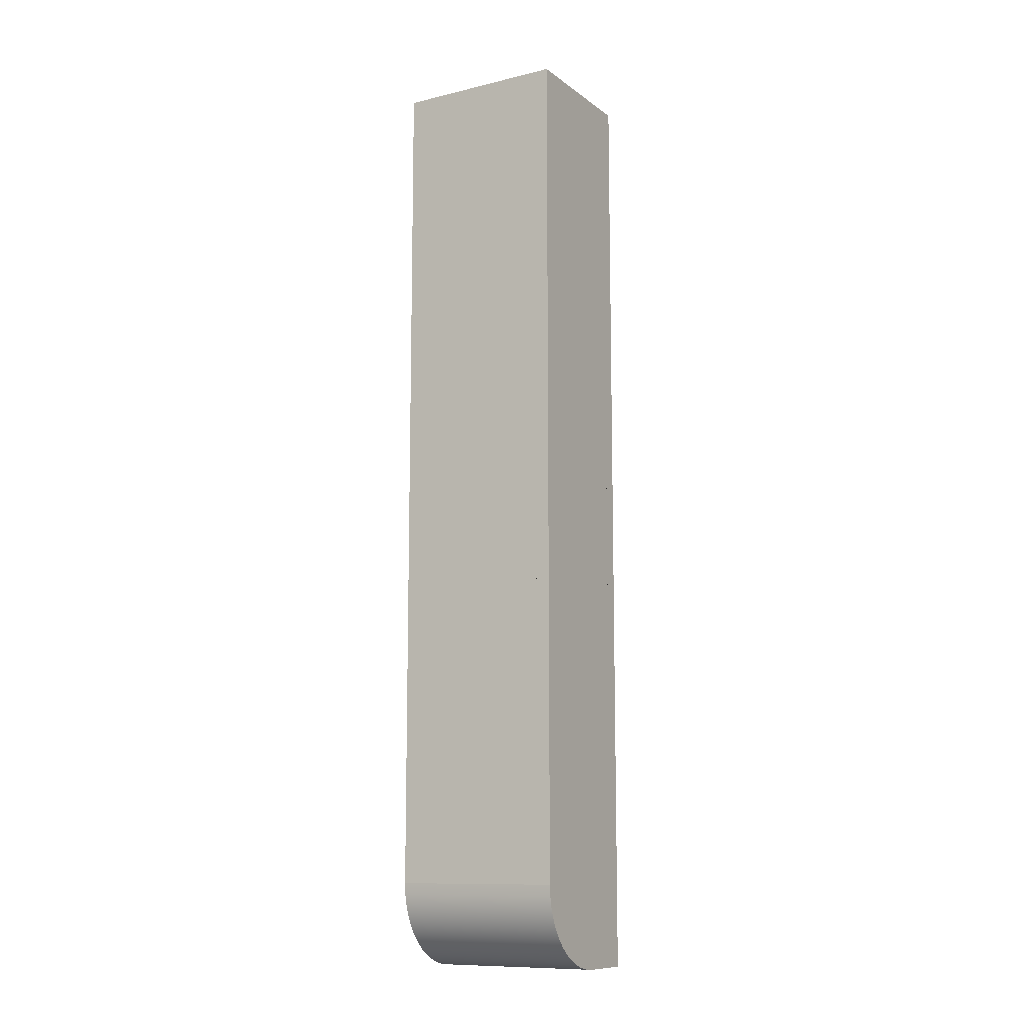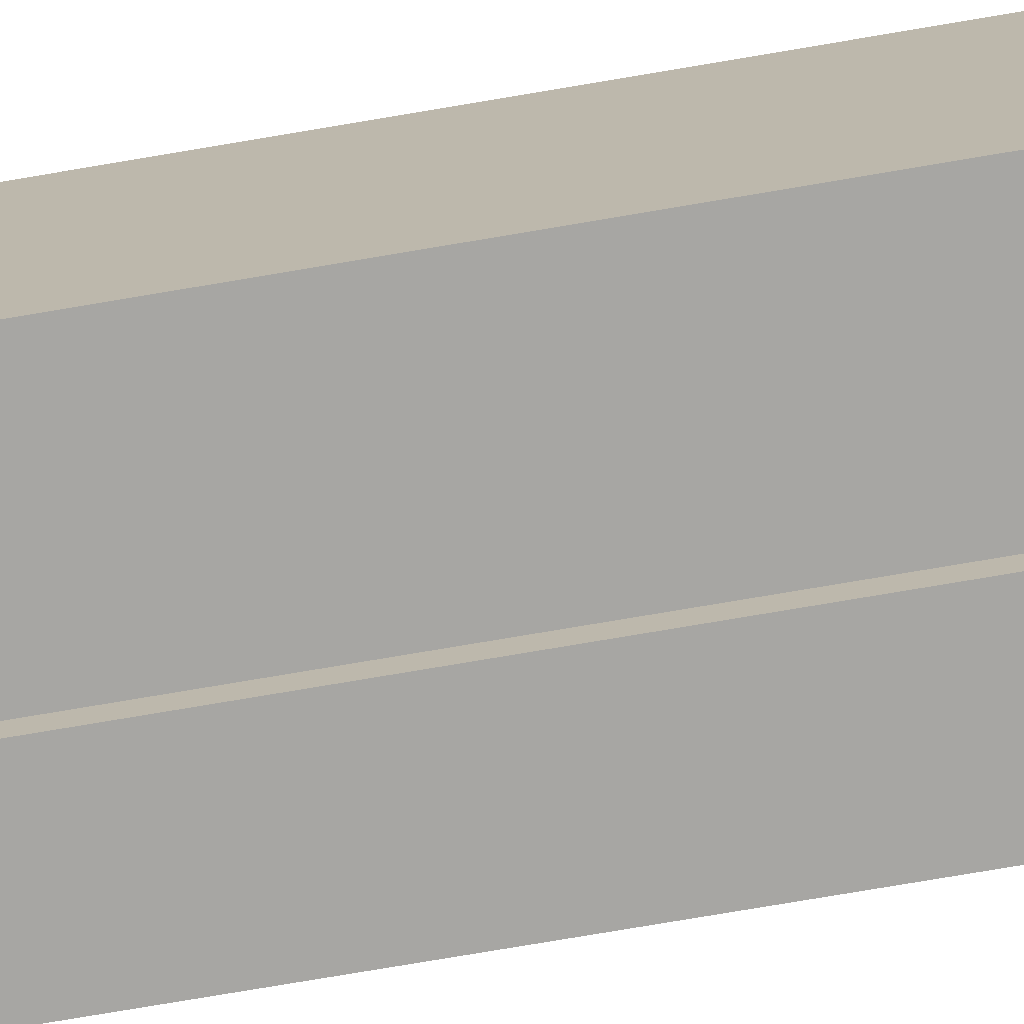
<metadata>
{"format":"obj","ext":"obj","renderer":"f3d","projection":"perspective","resolution":1024,"background":"white","views":[{"elev":-10.9,"azim":-149.3,"up":"+Z"},{"elev":-74.1,"azim":-80.3,"up":"+Y"}]}
</metadata>
<code>
v 0.08721 -0.07687 -0.4436
v 0.08721 -0.06234 0.5158
v 0.08721 -0.07687 0.5158
v 0.08721 -0.06234 0.4286
v 0.01454 -0.07687 0.5158
v 0.08721 -0.06234 0.3413
v 0.01454 -0.06234 0.5158
v 0.08721 -0.06234 -0.1819
v 0.01454 -0.07687 -0.4436
v 0.01454 -0.06234 -0.4436
v 0.08721 -0.06234 -0.2692
v 0.08721 -0.06234 -0.4436
v 0.07268 -0.06234 -0.4436
v 0.07268 -0.01873 -0.4436
v -0.01454 -0.06234 0.5158
v -0.01454 -0.06234 -0.4436
v 0.08721 -0.06234 -0.3564
v 0.08721 0.06848 -0.3564
v 0.08721 0.05395 0.5158
v 0.08721 0.05395 0.4286
v 0.07268 -0.004196 0.5158
v 0.08721 -0.01873 0.5158
v 0.08721 -0.01873 -0.4436
v 0.08721 -0.06234 -0.429
v 0.08721 0.05395 0.3413
v 0.08721 0.06848 0.5158
v -0.08721 -0.01873 0.5158
v 0.07268 0.05395 0.5158
v 0.07268 -0.007348 -0.4428
v 0.08721 -0.007348 -0.4428
v 0.08721 -0.01873 -0.429
v 0.08721 0.05395 0.3268
v -0.07268 -0.004196 0.5158
v -0.07268 -0.06234 -0.4436
v -0.08721 -0.01873 -0.4436
v -0.07268 -0.01873 -0.4436
v 0.08721 0.003841 -0.4406
v -0.08721 -0.007348 -0.4428
v -0.07268 -0.007348 -0.4428
v -0.08721 -0.06234 -0.429
v -0.08721 0.02488 -0.4319
v -0.08721 -0.06234 -0.4436
v 0.08721 0.02488 -0.4319
v 0.08721 0.05395 -0.2692
v 0.08721 0.05395 -0.3564
v 0.08721 0.05395 -0.1819
v 0.08721 0.05395 -0.1674
v 0.08721 0.05395 0.08697
v 0.07268 0.06774 -0.3678
v 0.07268 0.06848 -0.3564
v -0.07268 0.05395 0.5158
v -0.08721 0.05395 0.5158
v 0.07268 0.003841 -0.4406
v 0.08721 0.01464 -0.4369
v -0.08721 0.003841 -0.4406
v -0.08721 -0.01873 -0.429
v -0.08721 0.01464 -0.4369
v 0.08721 -0.009242 -0.4284
v 0.08721 0.05333 -0.3659
v 0.08721 0.05395 0.07243
v 0.08721 0.06774 -0.3678
v 0.07268 0.01464 -0.4369
v -0.07268 0.003841 -0.4406
v -0.08721 0.05395 0.4286
v -0.08721 0.06848 -0.3564
v -0.08721 0.05395 0.3413
v -0.08721 -0.009242 -0.4284
v -0.07268 0.01464 -0.4369
v 0.07268 0.02488 -0.4319
v 0.08721 8.7e-05 -0.4266
v 0.07268 0.06551 -0.3789
v -0.08721 0.06848 0.5158
v -0.08721 0.05395 0.3268
v -0.08721 8.7e-05 -0.4266
v -0.07268 0.02488 -0.4319
v 0.07268 0.03436 -0.4256
v 0.08721 0.03436 -0.4256
v 0.08721 0.05149 -0.3752
v -0.08721 0.06774 -0.3678
v -0.07268 0.06848 -0.3564
v -0.07268 0.06774 -0.3678
v 0.08721 0.06551 -0.3789
v -0.08721 0.06551 -0.3789
v -0.07268 0.06551 -0.3789
v -0.08721 0.05395 0.08697
v -0.08721 0.05395 -0.2692
v -0.08721 0.05395 -0.3564
v -0.08721 0.03436 -0.4256
v 0.08721 0.009093 -0.4235
v 0.07268 0.06184 -0.3897
v -0.08721 0.06184 -0.3897
v -0.08721 0.05395 0.07243
v -0.08721 0.05395 -0.1819
v -0.08721 0.05333 -0.3659
v -0.08721 0.05149 -0.3752
v -0.08721 0.009093 -0.4235
v -0.07268 0.03436 -0.4256
v 0.07268 0.04294 -0.418
v 0.08721 0.01762 -0.4193
v 0.08721 0.04843 -0.3842
v 0.08721 0.06184 -0.3897
v -0.07268 0.06184 -0.3897
v -0.08721 0.04843 -0.3842
v -0.08721 0.05395 -0.1674
v -0.08721 0.01762 -0.4193
v -0.08721 0.04294 -0.418
v 0.08721 0.04294 -0.418
v 0.08721 0.02553 -0.4141
v 0.08721 0.04423 -0.3927
v 0.07268 0.0568 -0.4
v -0.08721 0.0568 -0.4
v -0.08721 0.04423 -0.3927
v -0.08721 0.02553 -0.4141
v -0.07268 0.04294 -0.418
v 0.08721 0.05046 -0.4095
v 0.08721 0.03268 -0.4078
v 0.08721 0.0568 -0.4
v 0.08721 0.03895 -0.4006
v -0.07268 0.0568 -0.4
v -0.08721 0.03895 -0.4006
v -0.08721 0.03268 -0.4078
v -0.08721 0.05046 -0.4095
v -0.07268 0.05046 -0.4095
v 0.07268 0.05046 -0.4095
v -0.08721 -0.06234 0.5158
v -0.08721 -0.07687 0.5158
v -0.01454 -0.07687 -0.4436
v -0.01454 -0.07687 0.5158
v -0.08721 -0.06234 0.4286
v -0.08721 -0.07687 -0.4436
v -0.08721 -0.06234 0.3413
v -0.08721 -0.06234 -0.3564
v 0.07268 0.06848 -0.3418
v -0.08721 -0.06234 -0.1819
v -0.08721 -0.06234 -0.2692
v 0.08721 -0.01873 -0.3564
v 0.07268 0.06848 -0.142
v 0.07268 0.06848 -0.1274
v -0.07268 0.06848 -0.3418
v 0.07268 0.06848 0.07243
v -0.07268 0.06848 -0.142
v -0.07268 0.06848 0.5012
v 0.07268 0.06848 0.08697
v -0.07268 0.06848 -0.1274
v 0.07268 0.06848 0.5012
v 0.07268 0.06848 0.2868
v -0.07268 0.06848 0.07243
v 0.07268 0.06848 0.3014
v -0.07268 0.06848 0.08697
v -0.07268 0.06848 0.3014
v -0.07268 0.06848 0.2868
v 0.08721 -0.01873 0.3413
v 0.08721 -0.01873 -0.1819
v 0.08721 -0.01873 0.08697
v 0.08721 -0.01873 0.3268
v 0.08721 -0.01873 -0.1674
v 0.08721 -0.01873 0.07243
v -0.08721 -0.01873 0.3413
v -0.08721 -0.01873 -0.3564
v -0.08721 -0.01873 -0.1819
v -0.08721 -0.01873 0.3268
v -0.08721 -0.01873 0.08697
v -0.08721 -0.01873 0.07243
v -0.08721 -0.01873 -0.1674
v 0.002907 -0.05865 0.5158
v 0.001505 -0.05923 0.5158
v 0.004111 -0.05773 0.5158
v -0 -0.05943 0.5158
v 0.001505 -0.05923 0.5303
v 0.005035 -0.05652 0.5158
v 0.002907 -0.05865 0.5303
v -0 -0.05943 0.5303
v 0.005616 -0.05512 0.5158
v 0.005035 -0.05652 0.5303
v 0.004111 -0.05773 0.5303
v -0.001505 -0.05923 0.5158
v -0 -0.0478 0.5158
v -0.001505 -0.05923 0.5303
v -0.002907 -0.05865 0.5303
v 0.005814 -0.05362 0.5158
v 0.005616 -0.05512 0.5303
v -0.004111 -0.05773 0.5303
v -0.002907 -0.05865 0.5158
v -0.001505 -0.048 0.5158
v 0.001505 -0.048 0.5158
v 0.005616 -0.05211 0.5158
v 0.005814 -0.05362 0.5303
v -0.005616 -0.05512 0.5303
v -0.002907 -0.04858 0.5158
v -0.001505 -0.048 0.5303
v 0.002907 -0.04858 0.5158
v -0 -0.0478 0.5303
v 0.005035 -0.05071 0.5158
v 0.005616 -0.05211 0.5303
v -0.005814 -0.05362 0.5303
v -0.005035 -0.05652 0.5303
v -0.004111 -0.05773 0.5158
v -0.004111 -0.04951 0.5158
v -0.002907 -0.04858 0.5303
v 0.004111 -0.04951 0.5158
v 0.001505 -0.048 0.5303
v 0.005035 -0.05071 0.5303
v -0.005035 -0.05652 0.5158
v -0.005616 -0.05512 0.5158
v -0.005035 -0.05071 0.5158
v -0.004111 -0.04951 0.5303
v 0.002907 -0.04858 0.5303
v 0.004111 -0.04951 0.5303
v -0.005035 -0.05071 0.5303
v -0.005616 -0.05211 0.5303
v -0.005814 -0.05362 0.5158
v -0.005616 -0.05211 0.5158
g mesh1_mesh1-geometry
f 1 2 3
f 2 1 4
f 2 5 3
f 4 1 6
f 5 2 7
f 6 1 8
f 5 7 9
f 10 1 9
f 8 1 11
f 12 10 13
f 14 12 13
f 13 12 14
f 15 16 7
f 10 9 7
f 10 7 16
f 1 10 12
f 11 1 17
f 18 19 20
f 20 19 18
f 21 22 19
f 19 22 21
f 12 14 23
f 23 14 12
f 24 1 12
f 17 1 24
f 18 20 25
f 25 20 18
f 19 18 26
f 26 18 19
f 22 21 27
f 27 21 22
f 21 19 28
f 28 19 21
f 29 23 14
f 14 23 29
f 30 12 23
f 23 12 30
f 12 31 24
f 24 31 12
f 18 25 32
f 32 25 18
f 28 19 26
f 26 19 28
f 33 27 21
f 21 27 33
f 34 35 36
f 36 35 34
f 23 29 30
f 30 29 23
f 37 12 30
f 30 12 37
f 36 38 39
f 39 38 36
f 40 41 42
f 42 41 40
f 35 34 42
f 42 34 35
f 31 12 43
f 43 12 31
f 18 44 45
f 45 44 18
f 18 46 44
f 44 46 18
f 18 47 46
f 46 47 18
f 18 32 48
f 48 32 18
f 18 49 50
f 50 49 18
f 28 26 51
f 51 26 28
f 27 33 52
f 52 33 27
f 38 36 35
f 35 36 38
f 53 30 29
f 29 30 53
f 54 12 37
f 37 12 54
f 30 53 37
f 37 53 30
f 55 39 38
f 38 39 55
f 56 41 40
f 40 41 56
f 42 41 57
f 57 41 42
f 42 38 35
f 35 38 42
f 43 12 54
f 54 12 43
f 43 58 31
f 31 58 43
f 18 45 59
f 59 45 18
f 18 60 47
f 47 60 18
f 18 48 60
f 60 48 18
f 49 18 61
f 61 18 49
f 51 26 52
f 52 26 51
f 52 33 51
f 51 33 52
f 37 62 54
f 54 62 37
f 62 37 53
f 53 37 62
f 39 55 63
f 63 55 39
f 42 55 38
f 38 55 42
f 64 65 66
f 66 65 64
f 67 41 56
f 56 41 67
f 41 68 57
f 57 68 41
f 42 57 55
f 55 57 42
f 54 69 43
f 43 69 54
f 43 70 58
f 58 70 43
f 18 59 61
f 61 59 18
f 61 71 49
f 49 71 61
f 52 26 72
f 72 26 52
f 52 65 64
f 64 65 52
f 69 54 62
f 62 54 69
f 57 63 55
f 55 63 57
f 66 65 73
f 73 65 66
f 74 41 67
f 67 41 74
f 68 41 75
f 75 41 68
f 63 57 68
f 68 57 63
f 76 43 69
f 69 43 76
f 77 70 43
f 43 70 77
f 61 59 78
f 78 59 61
f 79 80 81
f 81 80 79
f 71 61 82
f 82 61 71
f 83 81 84
f 84 81 83
f 65 52 72
f 72 52 65
f 73 65 85
f 85 65 73
f 86 65 87
f 87 65 86
f 74 88 41
f 41 88 74
f 88 75 41
f 41 75 88
f 43 76 77
f 77 76 43
f 77 89 70
f 70 89 77
f 61 78 82
f 82 78 61
f 80 79 65
f 65 79 80
f 81 83 79
f 79 83 81
f 82 90 71
f 71 90 82
f 84 91 83
f 83 91 84
f 85 65 92
f 92 65 85
f 93 65 86
f 86 65 93
f 87 65 79
f 79 65 87
f 87 79 94
f 94 79 87
f 94 79 95
f 95 79 94
f 96 88 74
f 74 88 96
f 75 88 97
f 97 88 75
f 98 77 76
f 76 77 98
f 77 99 89
f 89 99 77
f 82 78 100
f 100 78 82
f 95 79 83
f 83 79 95
f 90 82 101
f 101 82 90
f 91 84 102
f 102 84 91
f 103 83 91
f 91 83 103
f 92 65 104
f 104 65 92
f 104 65 93
f 93 65 104
f 95 83 103
f 103 83 95
f 105 88 96
f 96 88 105
f 106 97 88
f 88 97 106
f 77 98 107
f 107 98 77
f 107 99 77
f 77 99 107
f 107 108 99
f 99 108 107
f 101 100 109
f 109 100 101
f 82 100 101
f 101 100 82
f 101 110 90
f 90 110 101
f 102 111 91
f 91 111 102
f 103 91 112
f 112 91 103
f 105 106 88
f 88 106 105
f 113 106 105
f 105 106 113
f 97 106 114
f 114 106 97
f 98 115 107
f 107 115 98
f 115 116 108
f 108 116 115
f 115 108 107
f 107 108 115
f 117 109 118
f 118 109 117
f 101 109 117
f 117 109 101
f 110 101 117
f 117 101 110
f 111 102 119
f 119 102 111
f 112 91 111
f 111 91 112
f 112 111 120
f 120 111 112
f 121 122 113
f 113 122 121
f 113 122 106
f 106 122 113
f 106 123 114
f 114 123 106
f 115 98 124
f 124 98 115
f 115 118 116
f 116 118 115
f 117 118 115
f 115 118 117
f 117 124 110
f 110 124 117
f 119 122 111
f 111 122 119
f 120 111 122
f 122 111 120
f 120 122 121
f 121 122 120
f 123 106 122
f 122 106 123
f 124 117 115
f 115 117 124
f 122 119 123
f 123 119 122
g mesh1_mesh1-geometry
f 3 2 1
f 4 1 2
f 3 5 2
f 5 1 3
f 3 1 5
f 6 1 4
f 12 2 4
f 4 2 12
f 7 2 5
f 1 5 9
f 9 5 1
f 8 1 6
f 12 4 6
f 6 4 12
f 13 2 12
f 12 2 13
f 2 10 7
f 7 10 2
f 9 7 5
f 9 1 10
f 11 1 8
f 12 6 8
f 8 6 12
f 10 2 13
f 13 2 10
f 13 10 12
f 7 16 15
f 7 9 10
f 16 7 10
f 12 10 1
f 17 1 11
f 12 8 11
f 11 8 12
f 125 15 126
f 42 125 15
f 15 125 42
f 16 127 15
f 34 15 16
f 16 15 34
f 12 1 24
f 24 1 17
f 12 11 17
f 17 11 12
f 128 126 15
f 125 126 129
f 40 125 42
f 42 125 40
f 42 15 34
f 34 15 42
f 128 15 127
f 16 42 127
f 34 42 16
f 12 17 24
f 24 17 12
f 18 26 50
f 130 128 126
f 126 128 130
f 130 129 126
f 125 131 129
f 129 131 125
f 132 125 40
f 40 125 132
f 42 40 130
f 128 130 127
f 127 130 128
f 130 127 42
f 50 26 133
f 131 129 130
f 131 125 134
f 134 125 131
f 135 125 132
f 132 125 135
f 40 132 130
f 31 45 136
f 133 26 137
f 50 133 80
f 134 131 130
f 134 125 135
f 135 125 134
f 132 135 130
f 70 31 58
f 45 31 59
f 137 26 138
f 133 139 80
f 135 134 130
f 89 31 70
f 59 31 78
f 138 26 140
f 137 138 141
f 139 141 80
f 26 72 142
f 99 31 89
f 78 31 100
f 140 26 143
f 144 141 138
f 141 144 80
f 65 142 72
f 145 26 142
f 108 31 99
f 100 31 109
f 143 26 146
f 140 143 147
f 144 147 80
f 65 80 142
f 148 26 145
f 116 31 108
f 109 31 118
f 146 26 148
f 149 147 143
f 147 149 80
f 150 142 80
f 118 31 116
f 146 148 151
f 149 151 80
f 151 150 80
f 150 151 148
g mesh1_mesh1-geometry
f 4 22 2
f 2 22 4
f 6 20 4
f 4 20 6
f 20 22 4
f 4 22 20
f 20 6 152
f 152 6 20
f 22 20 19
f 19 20 22
f 11 153 8
f 8 153 11
f 20 152 25
f 25 152 20
f 17 44 11
f 11 44 17
f 153 11 46
f 46 11 153
f 39 14 36
f 36 14 39
f 44 17 45
f 45 17 44
f 46 11 44
f 44 11 46
f 154 32 155
f 155 32 154
f 28 33 21
f 21 33 28
f 14 39 29
f 29 39 14
f 125 64 129
f 129 64 125
f 45 17 136
f 136 17 45
f 156 60 157
f 157 60 156
f 60 156 47
f 47 156 60
f 32 154 48
f 48 154 32
f 33 28 51
f 51 28 33
f 39 53 29
f 29 53 39
f 27 64 125
f 125 64 27
f 66 129 64
f 64 129 66
f 129 66 131
f 131 66 129
f 81 50 49
f 49 50 81
f 64 27 52
f 52 27 64
f 53 39 63
f 63 39 53
f 131 66 158
f 158 66 131
f 135 87 132
f 132 87 135
f 139 137 133
f 133 137 139
f 50 81 80
f 80 81 50
f 49 84 81
f 81 84 49
f 63 62 53
f 53 62 63
f 134 86 135
f 135 86 134
f 87 135 86
f 86 135 87
f 132 87 159
f 159 87 132
f 137 139 141
f 141 139 137
f 84 49 71
f 71 49 84
f 62 63 68
f 68 63 62
f 68 69 62
f 62 69 68
f 160 86 134
f 134 86 160
f 161 85 162
f 162 85 161
f 69 68 75
f 75 68 69
f 75 76 69
f 69 76 75
f 144 140 138
f 138 140 144
f 71 102 84
f 84 102 71
f 85 161 73
f 73 161 85
f 86 160 93
f 93 160 86
f 76 75 97
f 97 75 76
f 140 144 147
f 147 144 140
f 102 71 90
f 90 71 102
f 145 150 142
f 142 150 145
f 104 163 92
f 92 163 104
f 163 104 164
f 164 104 163
f 76 114 98
f 98 114 76
f 114 76 97
f 97 76 114
f 149 146 143
f 143 146 149
f 90 119 102
f 102 119 90
f 150 145 148
f 148 145 150
f 114 124 98
f 98 124 114
f 146 149 151
f 151 149 146
f 119 90 110
f 110 90 119
f 124 114 123
f 123 114 124
f 110 123 119
f 119 123 110
f 123 110 124
f 124 110 123
g mesh1_mesh1-geometry
f 165 2 22
f 22 2 165
f 2 15 7
f 7 15 2
f 8 152 6
f 6 152 8
f 166 2 165
f 165 2 166
f 165 22 167
f 167 22 165
f 15 2 125
f 125 2 15
f 152 8 155
f 155 8 152
f 2 166 168
f 168 166 2
f 166 169 165
f 167 22 170
f 170 22 167
f 165 171 167
f 10 36 13
f 13 36 10
f 13 36 14
f 14 36 13
f 125 2 168
f 168 2 125
f 34 10 16
f 16 10 34
f 156 8 153
f 153 8 156
f 155 8 154
f 154 8 155
f 168 172 166
f 171 165 169
f 169 166 172
f 170 22 173
f 173 22 170
f 170 167 174
f 175 167 171
f 10 34 36
f 36 34 10
f 125 168 176
f 176 168 125
f 24 136 17
f 17 136 24
f 157 8 156
f 156 8 157
f 154 8 157
f 157 8 154
f 27 177 22
f 22 177 27
f 172 168 178
f 171 169 179
f 172 178 169
f 173 22 180
f 180 22 173
f 173 170 181
f 175 174 167
f 174 181 170
f 175 171 182
f 176 178 168
f 125 176 183
f 183 176 125
f 136 24 31
f 31 24 136
f 27 184 177
f 177 184 27
f 185 22 177
f 177 22 185
f 179 169 178
f 182 171 179
f 180 22 186
f 186 22 180
f 180 173 187
f 181 187 173
f 174 175 182
f 181 174 188
f 178 176 179
f 183 179 176
f 125 183 27
f 27 183 125
f 132 56 40
f 40 56 132
f 27 189 184
f 184 189 27
f 184 177 190
f 191 22 185
f 185 22 191
f 177 185 192
f 179 183 182
f 186 22 193
f 193 22 186
f 186 180 194
f 187 194 180
f 187 181 195
f 196 174 182
f 188 174 196
f 195 181 188
f 27 183 197
f 197 183 27
f 131 161 134
f 134 161 131
f 56 132 159
f 159 132 56
f 27 198 189
f 189 198 27
f 189 184 199
f 192 190 177
f 190 199 184
f 200 22 191
f 191 22 200
f 185 191 201
f 201 192 185
f 197 182 183
f 193 22 200
f 200 22 193
f 193 186 202
f 194 202 186
f 194 187 195
f 196 182 203
f 188 196 204
f 188 204 195
f 27 197 203
f 203 197 27
f 161 131 158
f 158 131 161
f 134 161 162
f 162 161 134
f 27 205 198
f 198 205 27
f 198 189 206
f 199 206 189
f 192 201 190
f 190 201 199
f 191 200 207
f 207 201 191
f 197 203 182
f 200 193 208
f 202 208 193
f 202 194 209
f 210 194 195
f 203 204 196
f 211 195 204
f 27 203 204
f 204 203 27
f 134 162 163
f 163 162 134
f 27 212 205
f 205 212 27
f 205 198 209
f 206 209 198
f 199 207 206
f 201 207 199
f 208 207 200
f 208 202 209
f 209 194 210
f 210 195 212
f 211 212 195
f 27 204 211
f 211 204 27
f 134 164 160
f 160 164 134
f 134 163 164
f 164 163 134
f 27 211 212
f 212 211 27
f 212 205 210
f 209 210 205
f 206 208 209
f 207 208 206
g mesh1_mesh1-geometry
f 165 169 166
f 167 171 165
f 166 172 168
f 169 165 171
f 172 166 169
f 174 167 170
f 171 167 175
f 50 26 18
f 178 168 172
f 179 169 171
f 169 178 172
f 181 170 173
f 167 174 175
f 170 181 174
f 182 171 175
f 168 178 176
f 133 26 50
f 178 169 179
f 179 171 182
f 187 173 180
f 173 187 181
f 182 175 174
f 188 174 181
f 179 176 178
f 176 179 183
f 137 26 133
f 80 133 50
f 190 177 184
f 192 185 177
f 182 183 179
f 194 180 186
f 180 194 187
f 195 181 187
f 182 174 196
f 196 174 188
f 188 181 195
f 138 26 137
f 80 139 133
f 199 184 189
f 177 190 192
f 184 199 190
f 201 191 185
f 185 192 201
f 183 182 197
f 202 186 193
f 186 202 194
f 195 187 194
f 203 182 196
f 204 196 188
f 195 204 188
f 140 26 138
f 141 138 137
f 80 141 139
f 142 72 26
f 206 189 198
f 189 206 199
f 190 201 192
f 199 201 190
f 207 200 191
f 191 201 207
f 182 203 197
f 208 193 200
f 193 208 202
f 209 194 202
f 195 194 210
f 196 204 203
f 204 195 211
f 143 26 140
f 138 141 144
f 80 144 141
f 72 142 65
f 142 26 145
f 209 198 205
f 198 209 206
f 206 207 199
f 199 207 201
f 200 207 208
f 209 202 208
f 210 194 209
f 212 195 210
f 195 212 211
f 146 26 143
f 147 143 140
f 80 147 144
f 142 80 65
f 145 26 148
f 210 205 212
f 205 210 209
f 209 208 206
f 206 208 207
f 148 26 146
f 143 147 149
f 80 149 147
f 80 142 150
f 151 148 146
f 80 151 149
f 80 150 151
f 148 151 150
g mesh1_mesh1-geometry
f 126 15 125
f 15 127 16
f 15 126 128
f 129 126 125
f 127 15 128
f 127 42 16
f 16 42 34
f 126 129 130
f 130 40 42
f 42 127 130
f 130 129 131
f 130 132 40
f 130 131 134
f 130 135 132
f 130 134 135
g mesh1_mesh1-geometry
f 155 25 152
f 152 25 155
f 47 153 46
f 46 153 47
f 153 47 156
f 156 47 153
f 25 155 32
f 32 155 25
f 157 48 154
f 154 48 157
f 136 45 31
f 48 157 60
f 60 157 48
f 58 31 70
f 59 31 45
f 73 158 66
f 66 158 73
f 159 94 56
f 56 94 159
f 56 74 67
f 67 74 56
f 70 31 89
f 78 31 59
f 158 73 161
f 161 73 158
f 94 159 87
f 87 159 94
f 56 94 95
f 95 94 56
f 56 96 74
f 74 96 56
f 89 31 99
f 100 31 78
f 92 162 85
f 85 162 92
f 162 92 163
f 163 92 162
f 56 95 103
f 103 95 56
f 56 105 96
f 96 105 56
f 99 31 108
f 109 31 100
f 164 93 160
f 160 93 164
f 56 103 112
f 112 103 56
f 56 113 105
f 105 113 56
f 108 31 116
f 118 31 109
f 93 164 104
f 104 164 93
f 56 112 120
f 120 112 56
f 56 121 113
f 113 121 56
f 116 31 118
f 56 120 121
f 121 120 56
g mesh2_mesh2-geometry
l 3 5
g mesh3_mesh3-geometry
l 128 127
l 127 130

</code>
